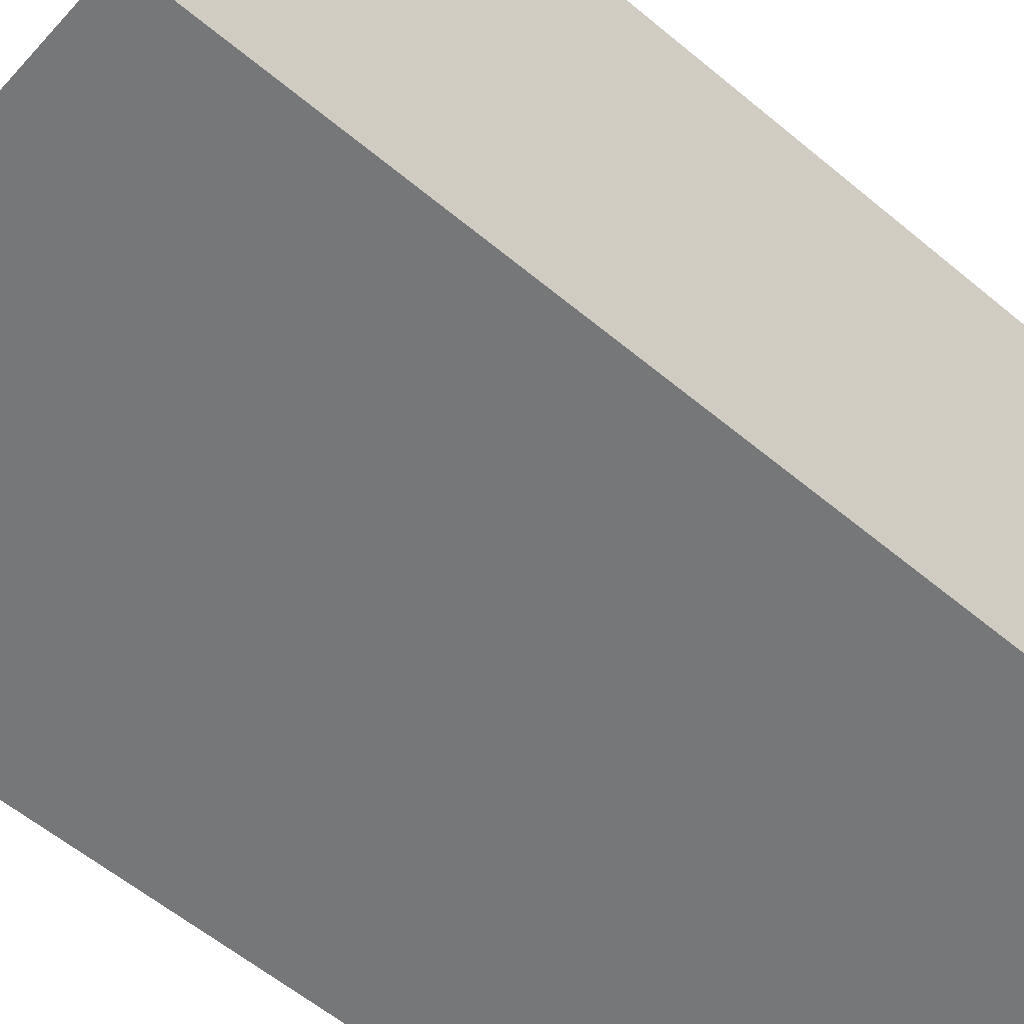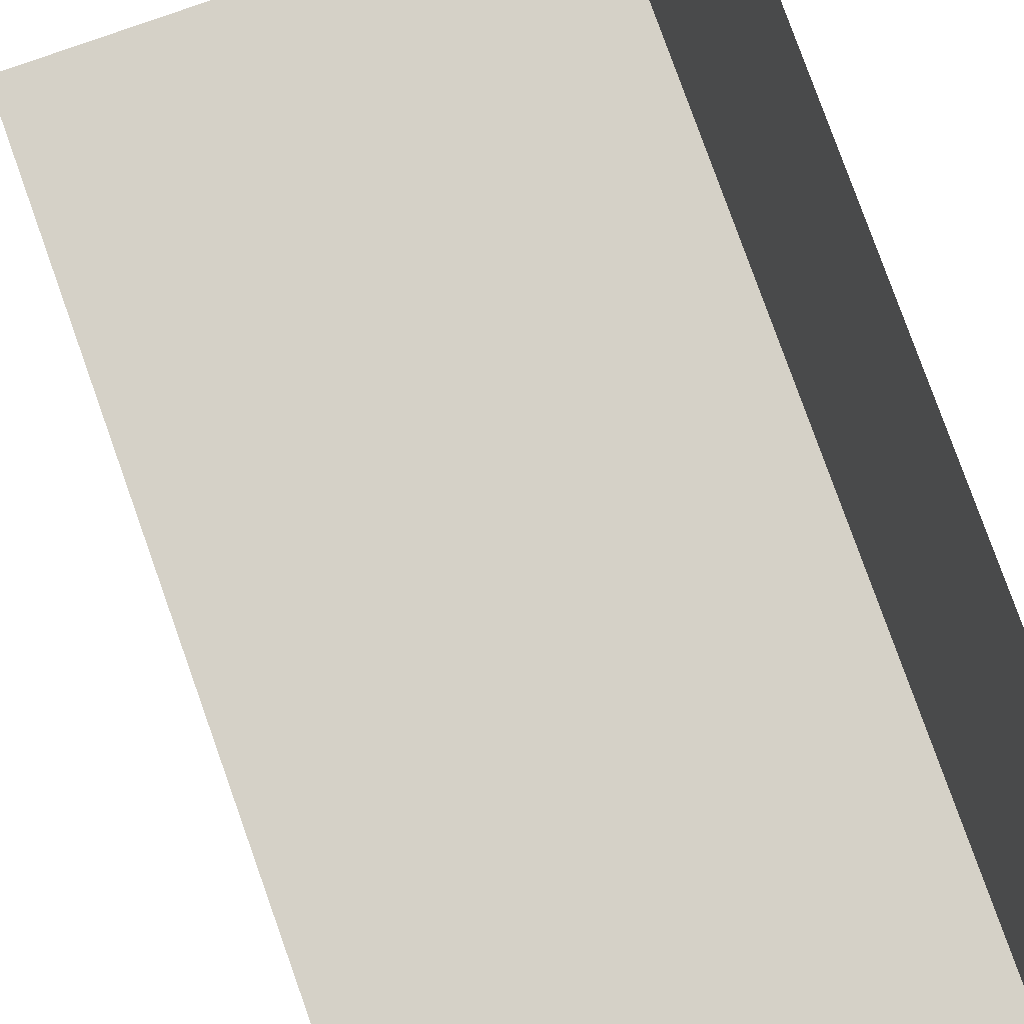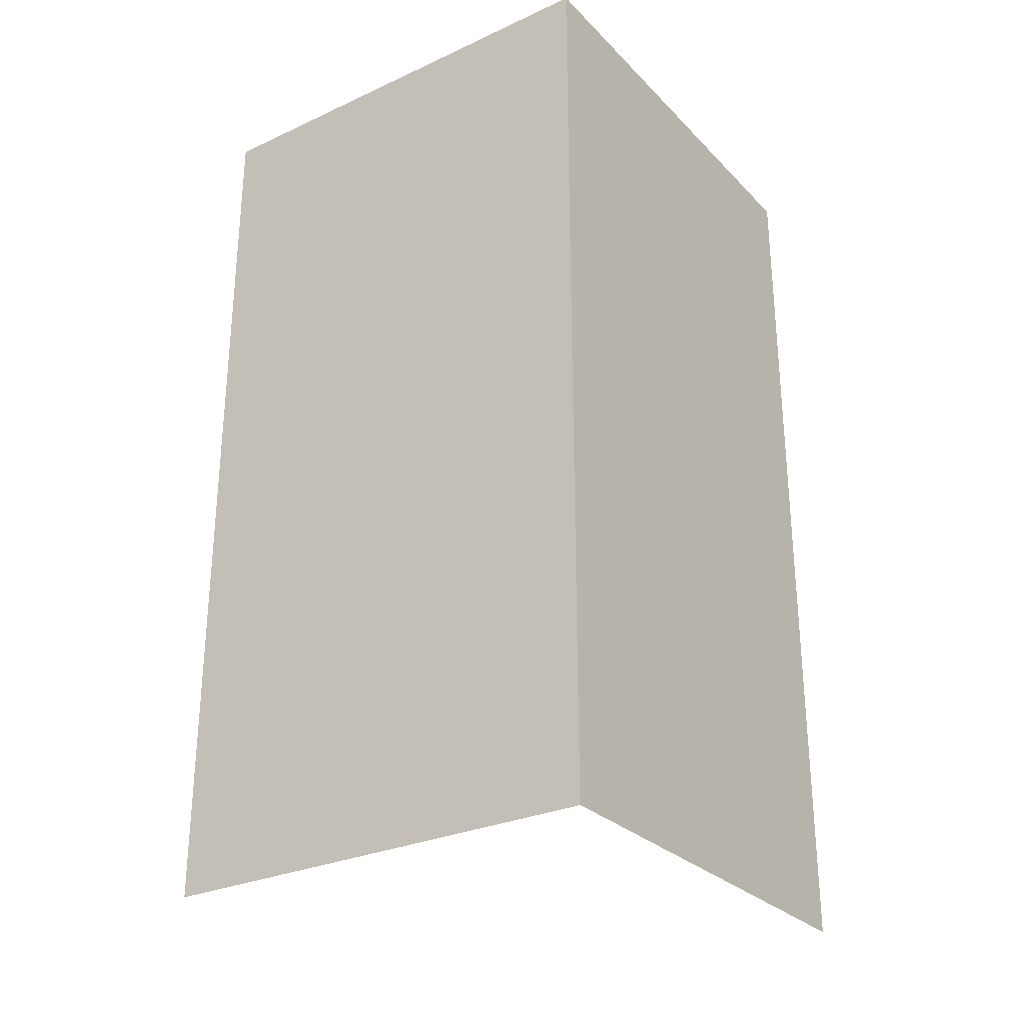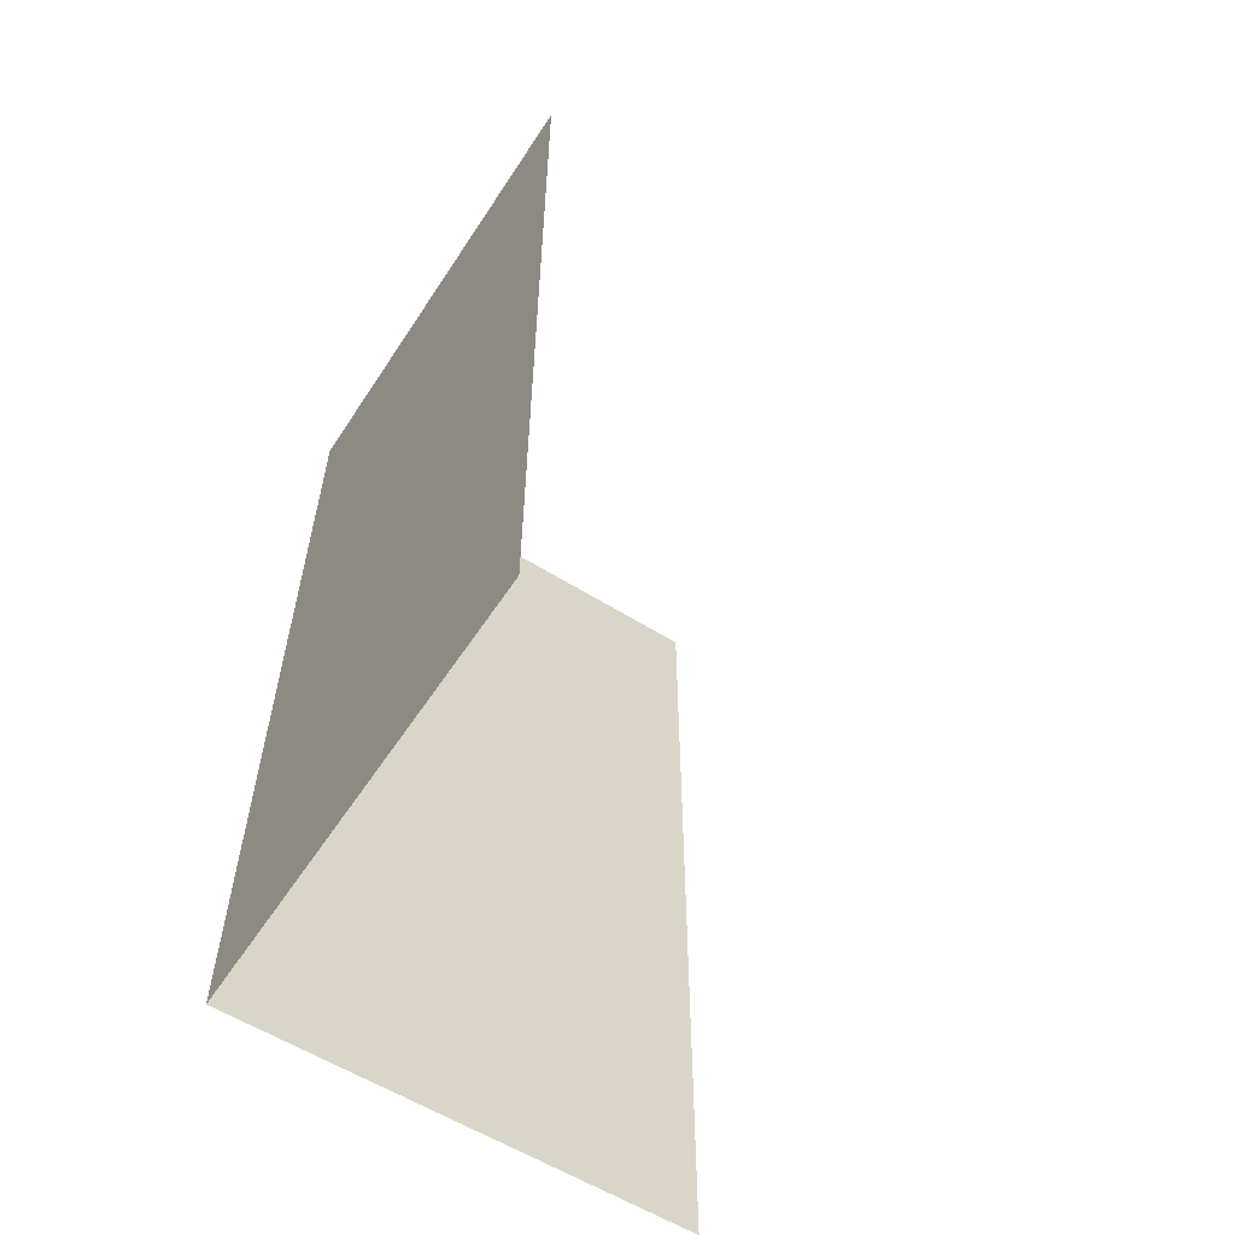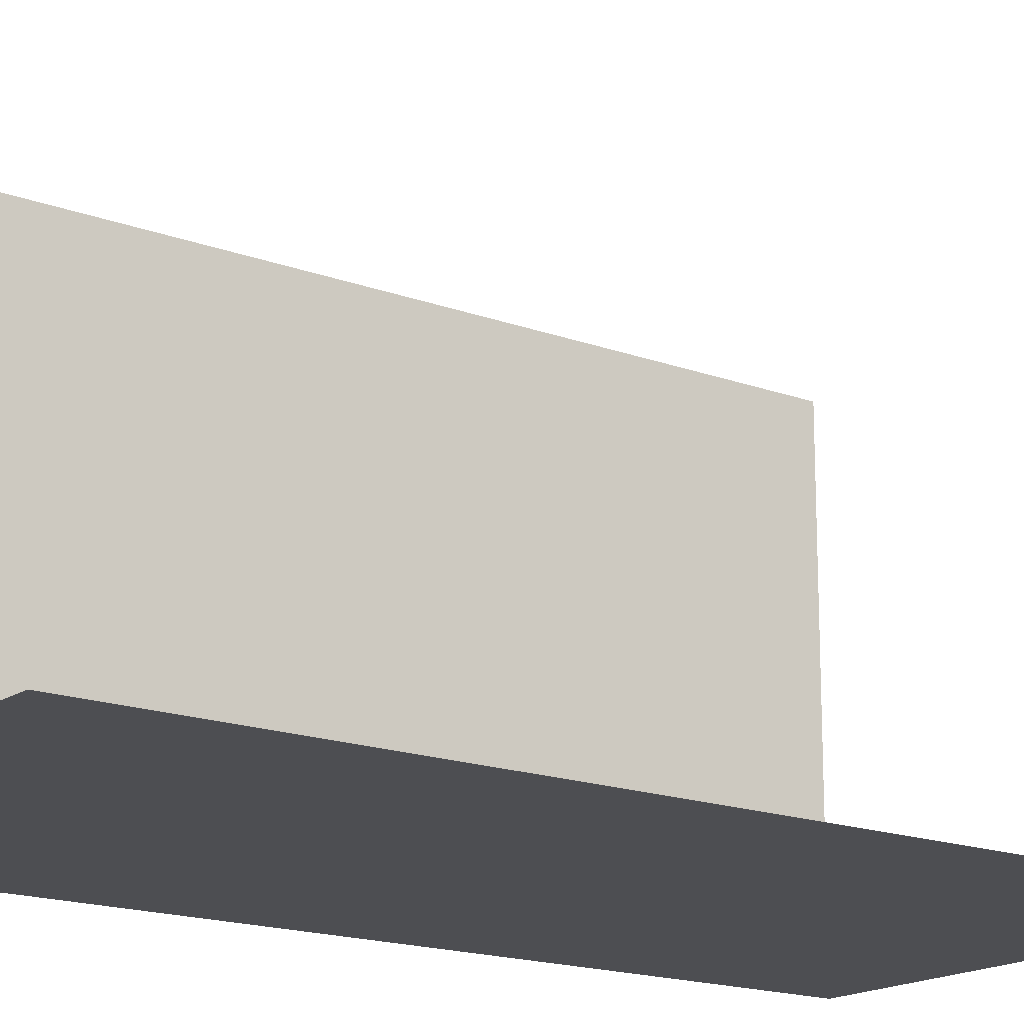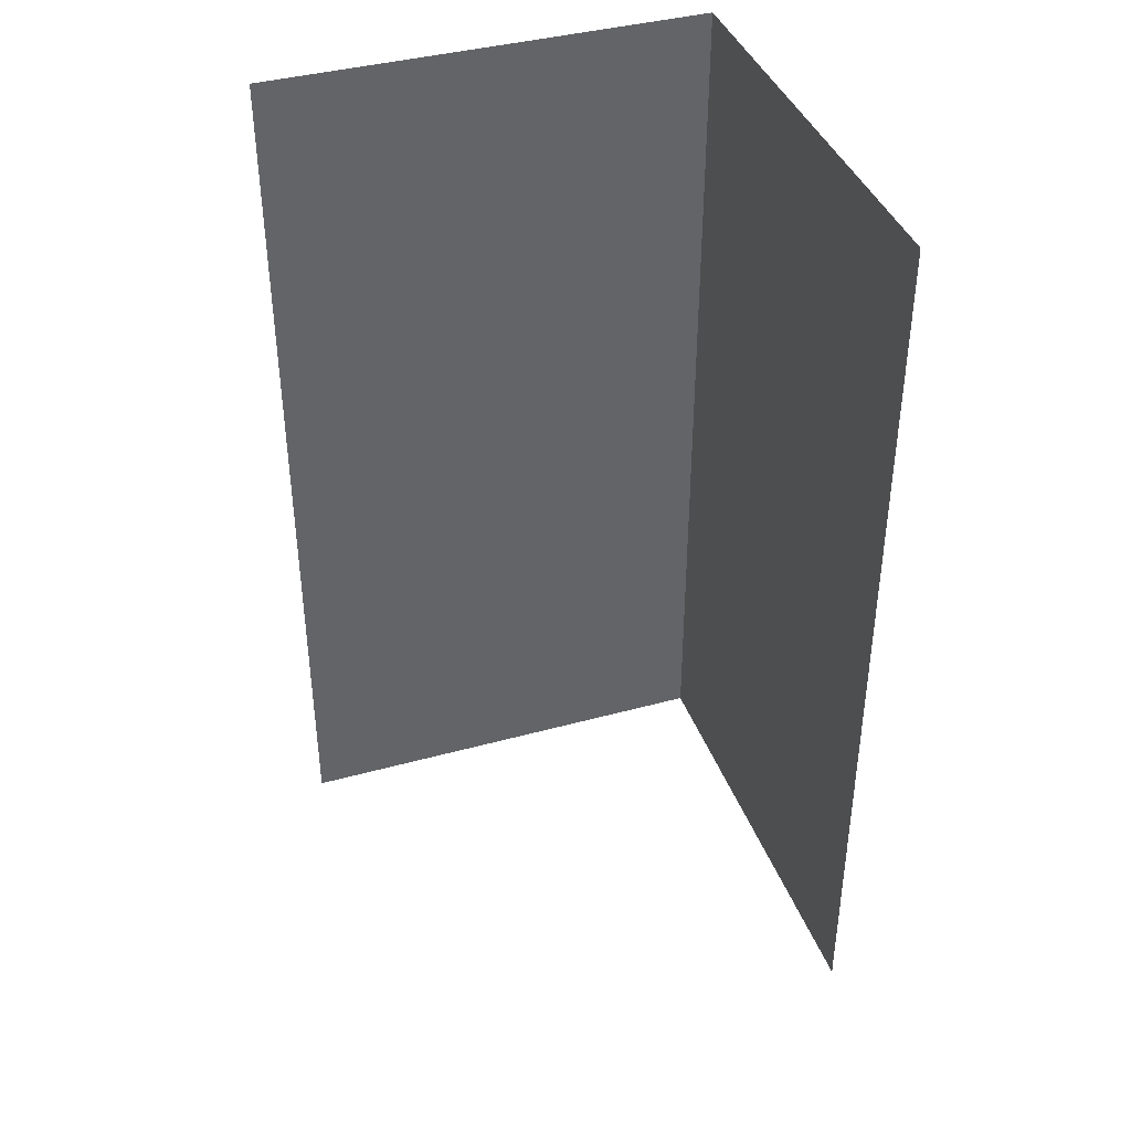
<metadata>
{"format":"obj","ext":"obj","renderer":"f3d","projection":"perspective","resolution":1024,"background":"white","views":[{"elev":-57.0,"azim":48.8,"up":"+Z"},{"elev":79.4,"azim":-19.6,"up":"+Z"},{"elev":-28.5,"azim":124.6,"up":"+Y"},{"elev":-58.3,"azim":-123.0,"up":"+Y"},{"elev":-17.1,"azim":-126.7,"up":"+Z"},{"elev":39.9,"azim":-18.8,"up":"+Y"}]}
</metadata>
<code>
o Door_01.088_Cube.114
v -0.01052 1.002 1.001
v -0.01052 1.002 0.001007
v -0.01052 2.002 0.001007
v -0.01052 2.002 1.001
v -0.01052 0.001853 1.001
v -0.01052 0.001854 0.001006
v -1.011 0.001854 0.001006
v -1.011 1.002 0.001007
v -1.011 2.002 0.001007
f 1 2 3 4
f 5 6 2 1
f 6 7 8 2
f 2 8 9 3

</code>
